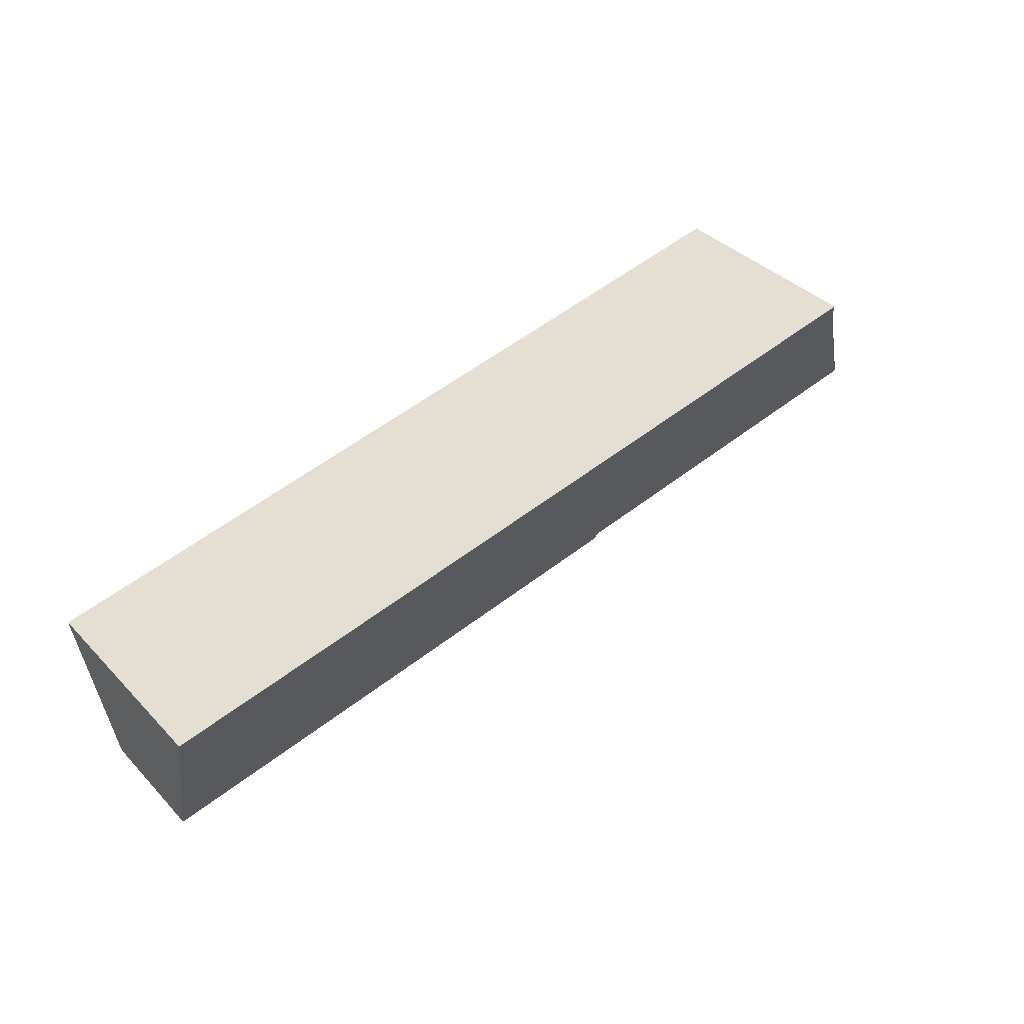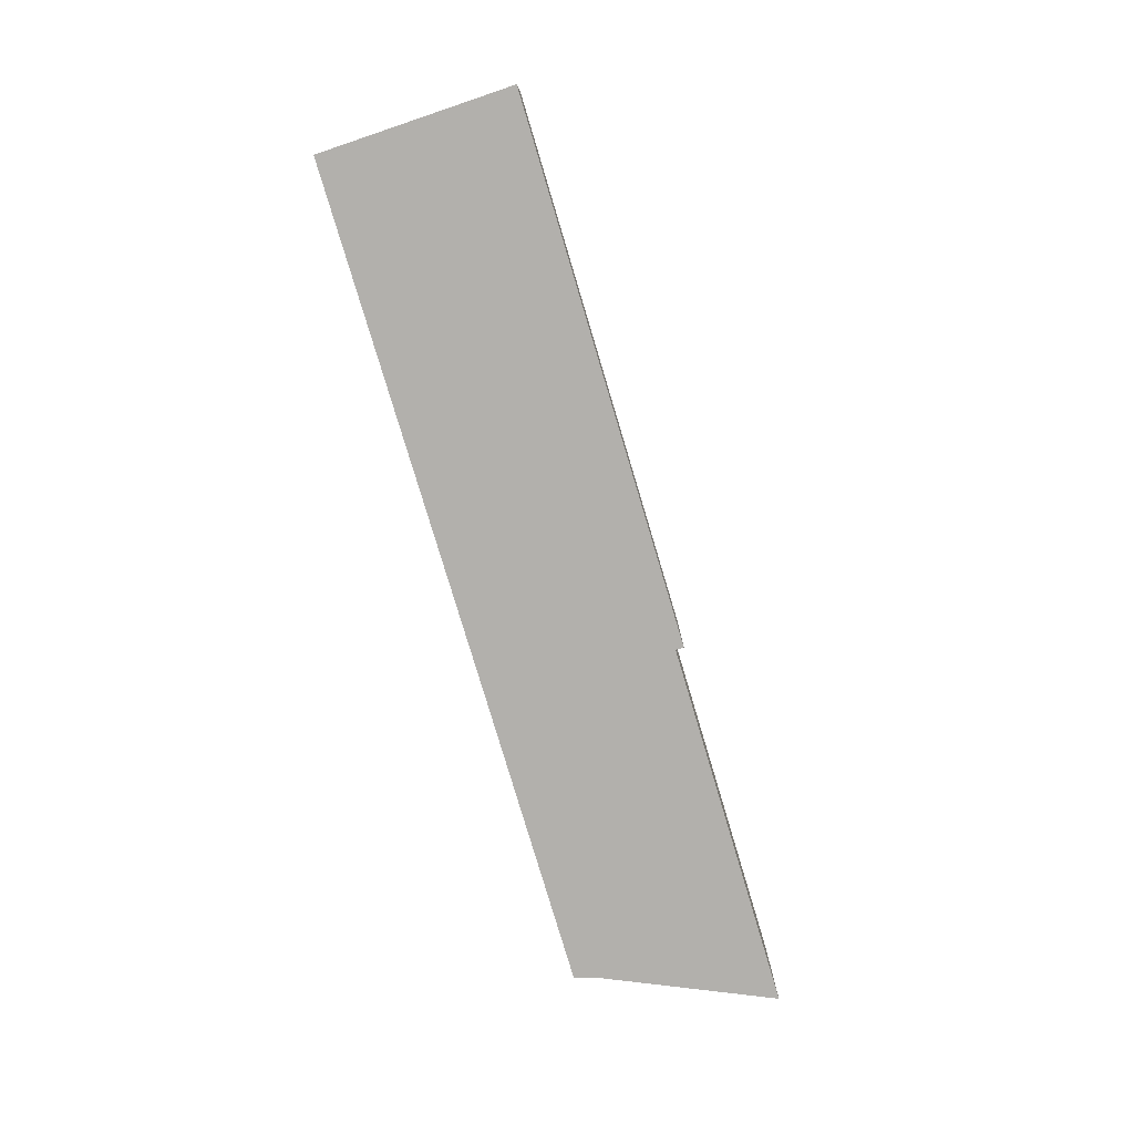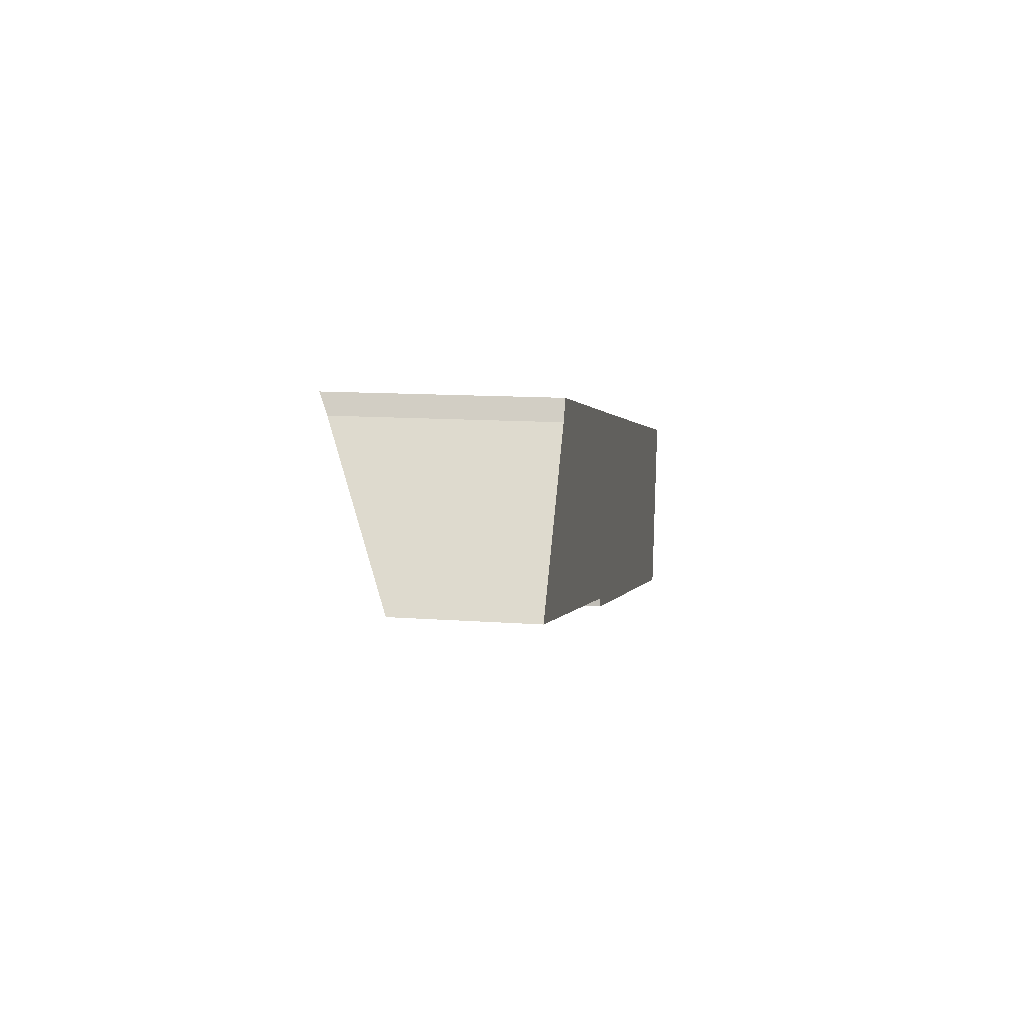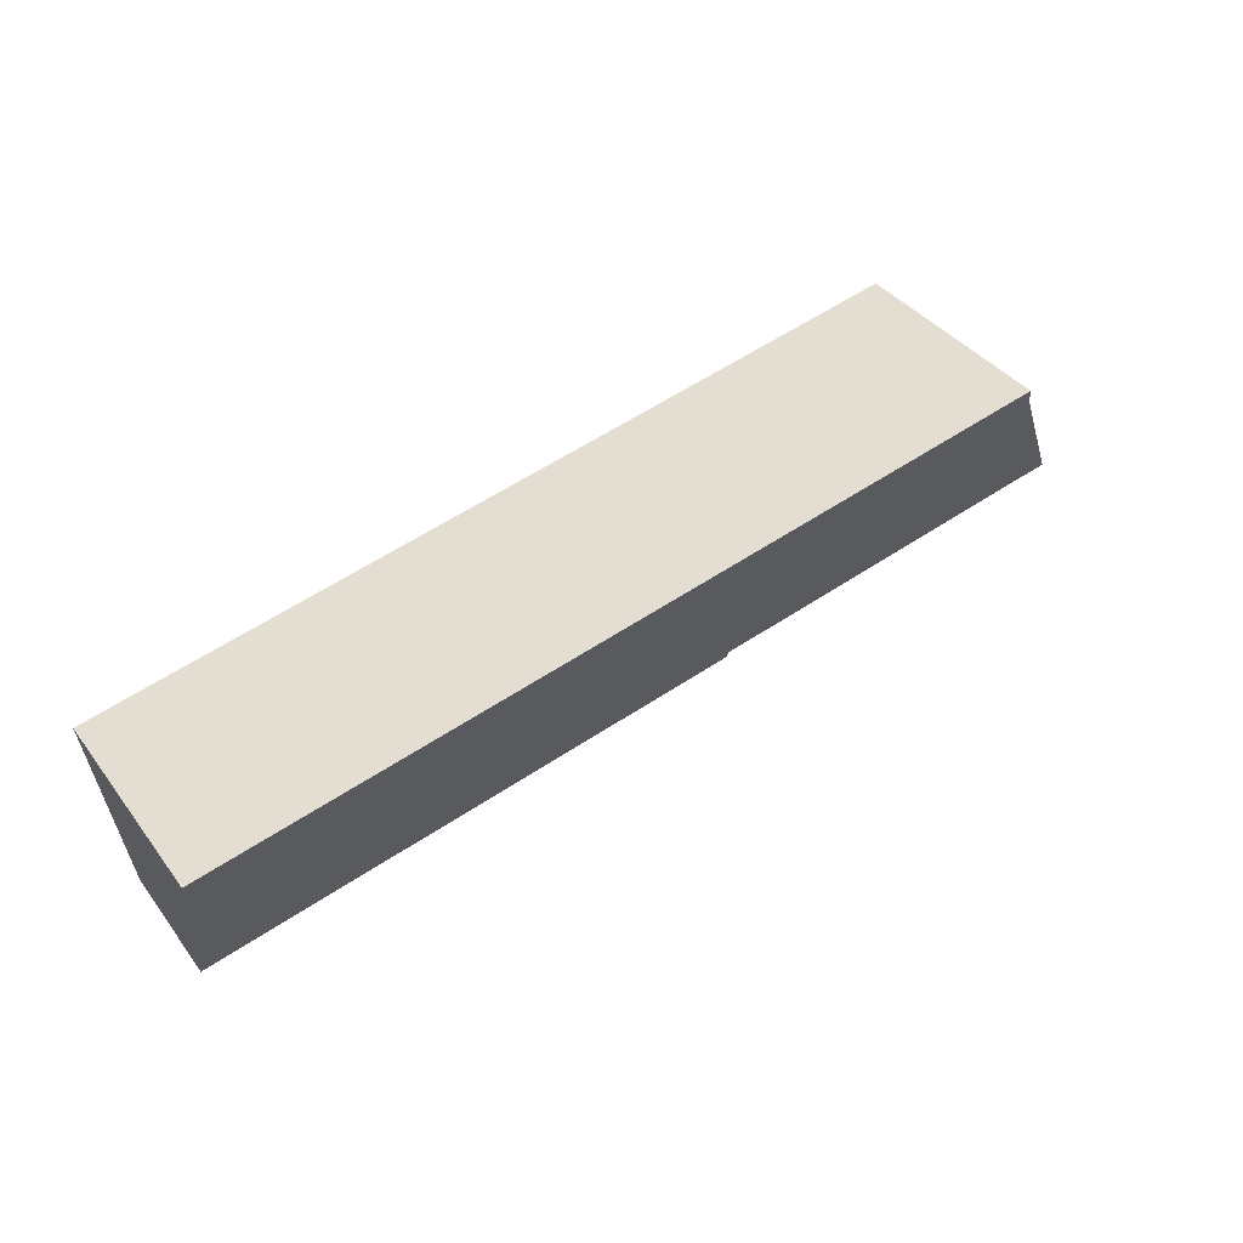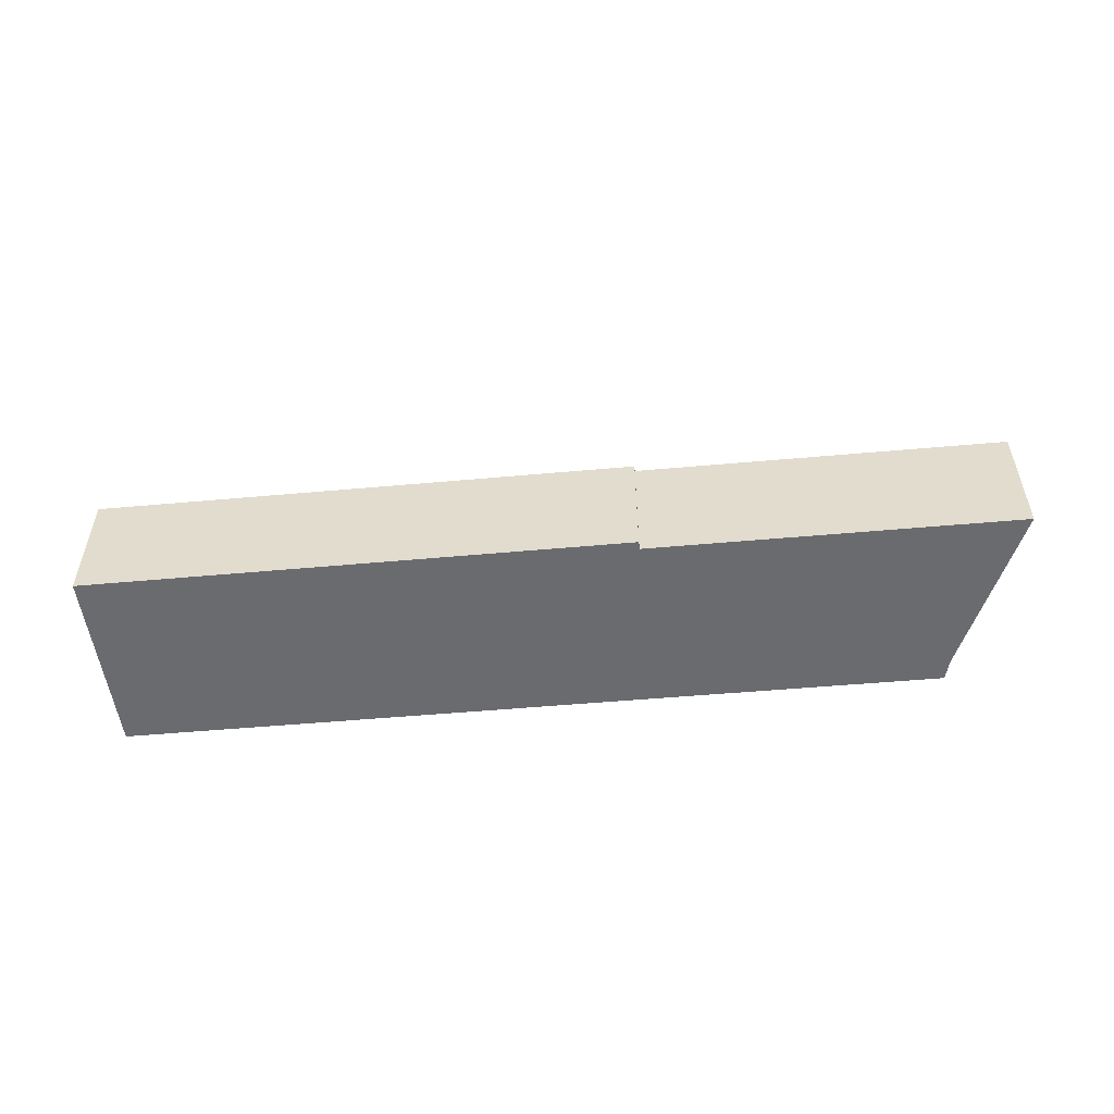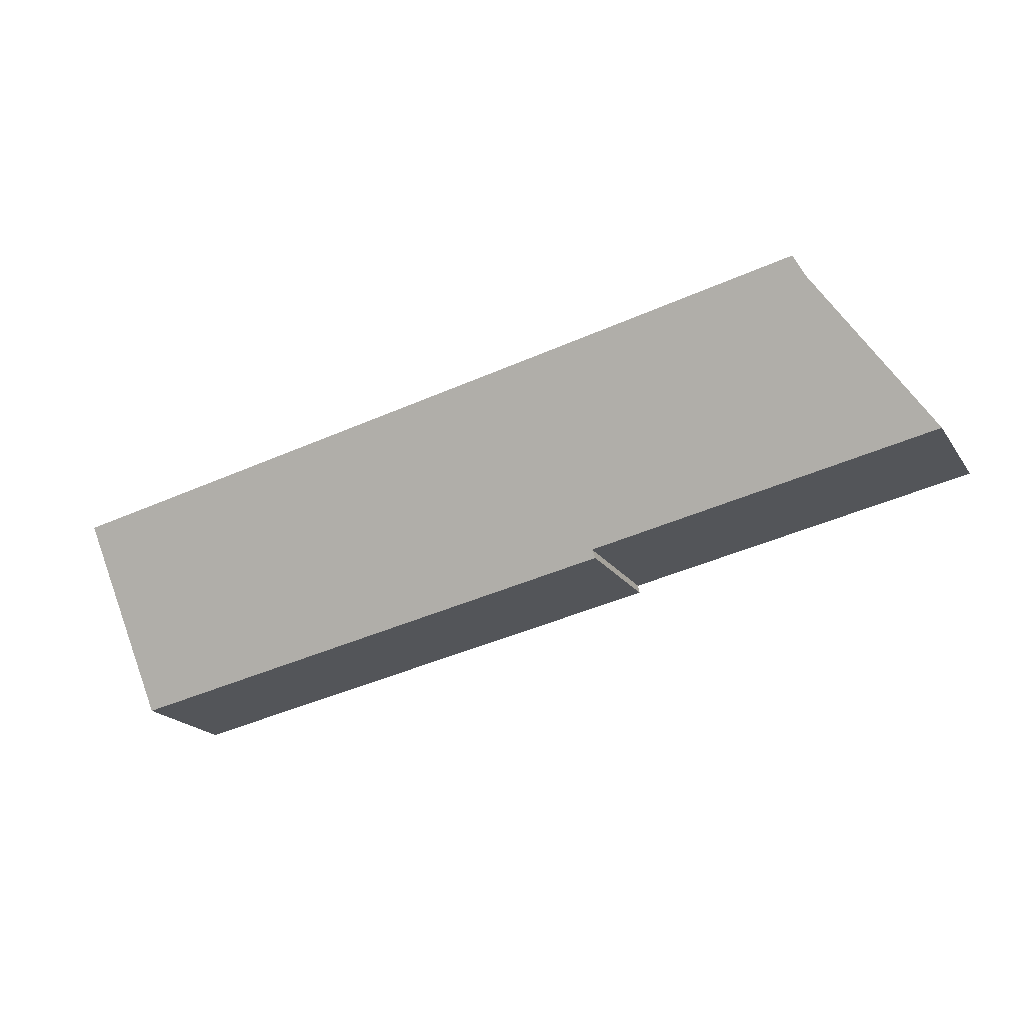
<metadata>
{"format":"obj","ext":"obj","renderer":"f3d","projection":"perspective","resolution":1024,"background":"white","views":[{"elev":37.3,"azim":142.2,"up":"+Z"},{"elev":-78.8,"azim":117.8,"up":"+Y"},{"elev":12.0,"azim":-79.9,"up":"+Z"},{"elev":38.7,"azim":147.3,"up":"+Z"},{"elev":-53.4,"azim":-163.4,"up":"+Y"},{"elev":-20.2,"azim":-155.5,"up":"+Z"}]}
</metadata>
<code>
v  3.351 6.686 4.816
v  11.69 4.239 -2.306
v  0 4.244 2.599e-16
v  3.659 6.994 5.446
v  12.91 6.983 3.605
v  28.84 4.124 -5.933
v  11.63 4.119 -2.564
v  29.84 6.974 0.26
v  3.351 -2.949e-16 4.816
v  0 0 0
v  3.659 -3.335e-16 5.446
v  12.91 -2.207e-16 3.605
v  29.84 -1.592e-17 0.26
v  28.84 3.633e-16 -5.933
v  11.63 1.57e-16 -2.564
v  11.69 1.412e-16 -2.306
g defaultobject
f 1 2 3
f 2 1 4
f 2 4 5
f 2 6 7
f 6 2 5
f 6 5 8
f 3 9 1
f 9 3 10
f 1 11 4
f 11 1 9
f 11 5 4
f 5 11 12
f 5 12 8
f 8 12 13
f 13 6 8
f 6 13 14
f 14 7 6
f 7 14 15
f 2 10 3
f 10 2 16
f 7 16 2
f 16 7 15
f 9 12 11
f 12 9 10
f 12 10 16
f 12 16 13
f 13 16 15
f 13 15 14

</code>
